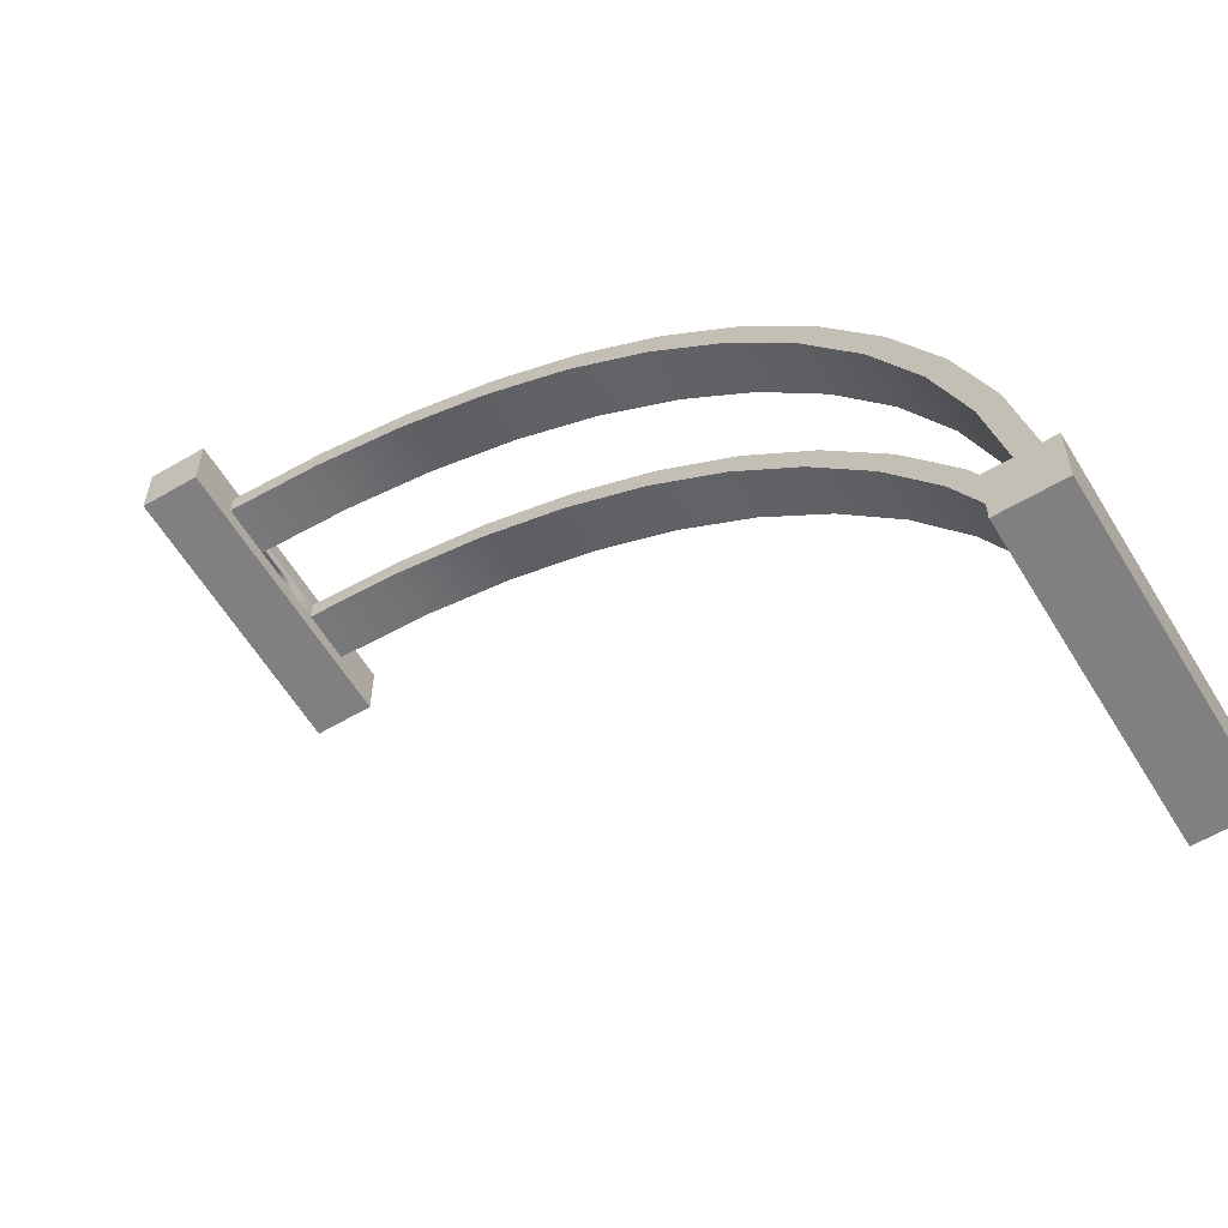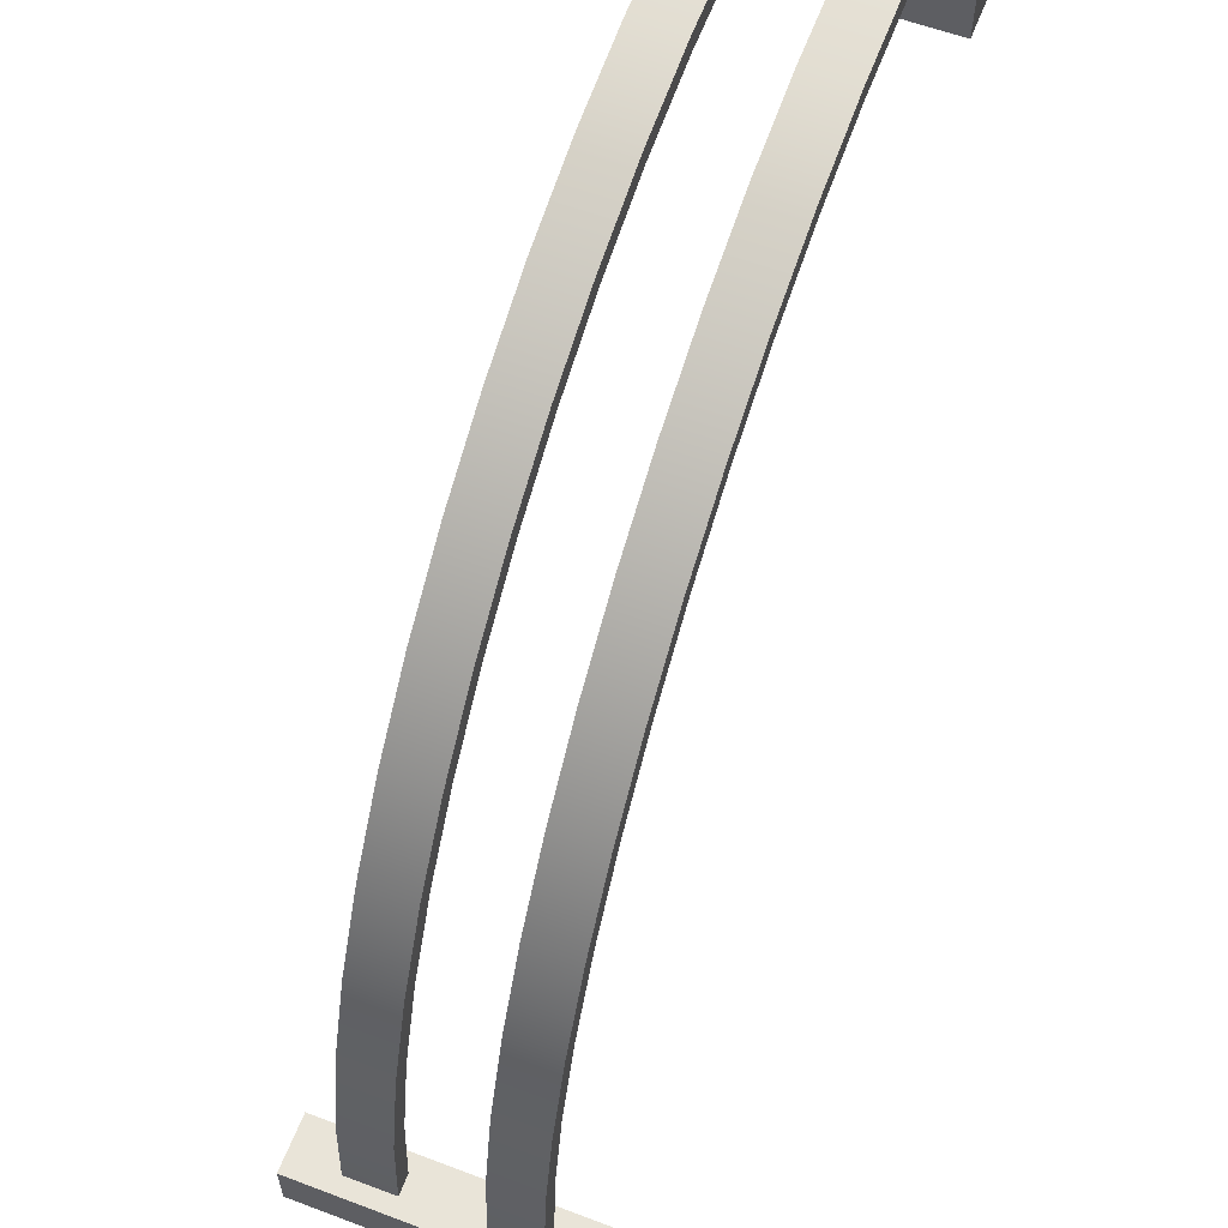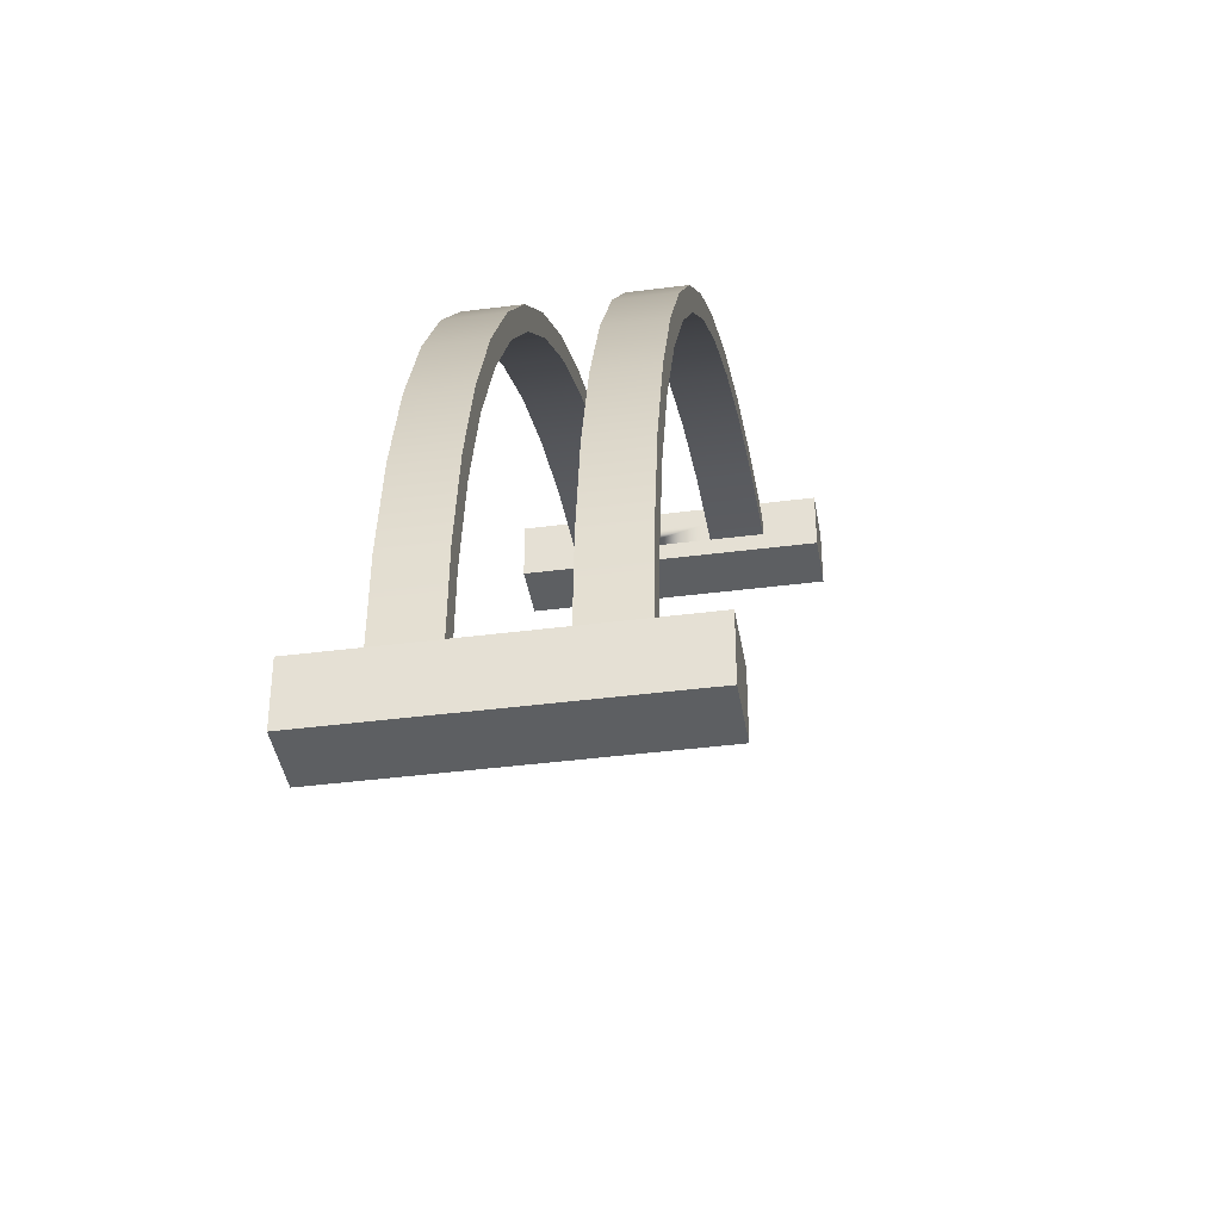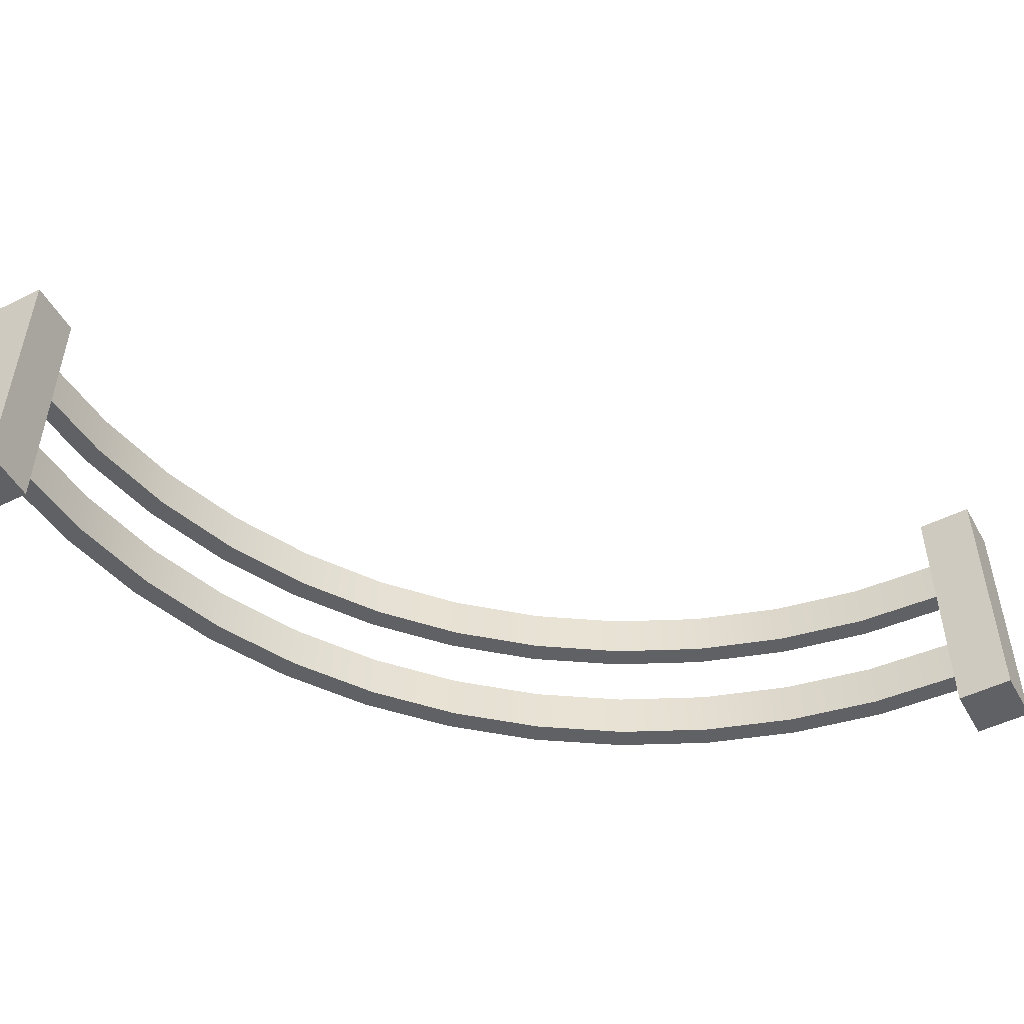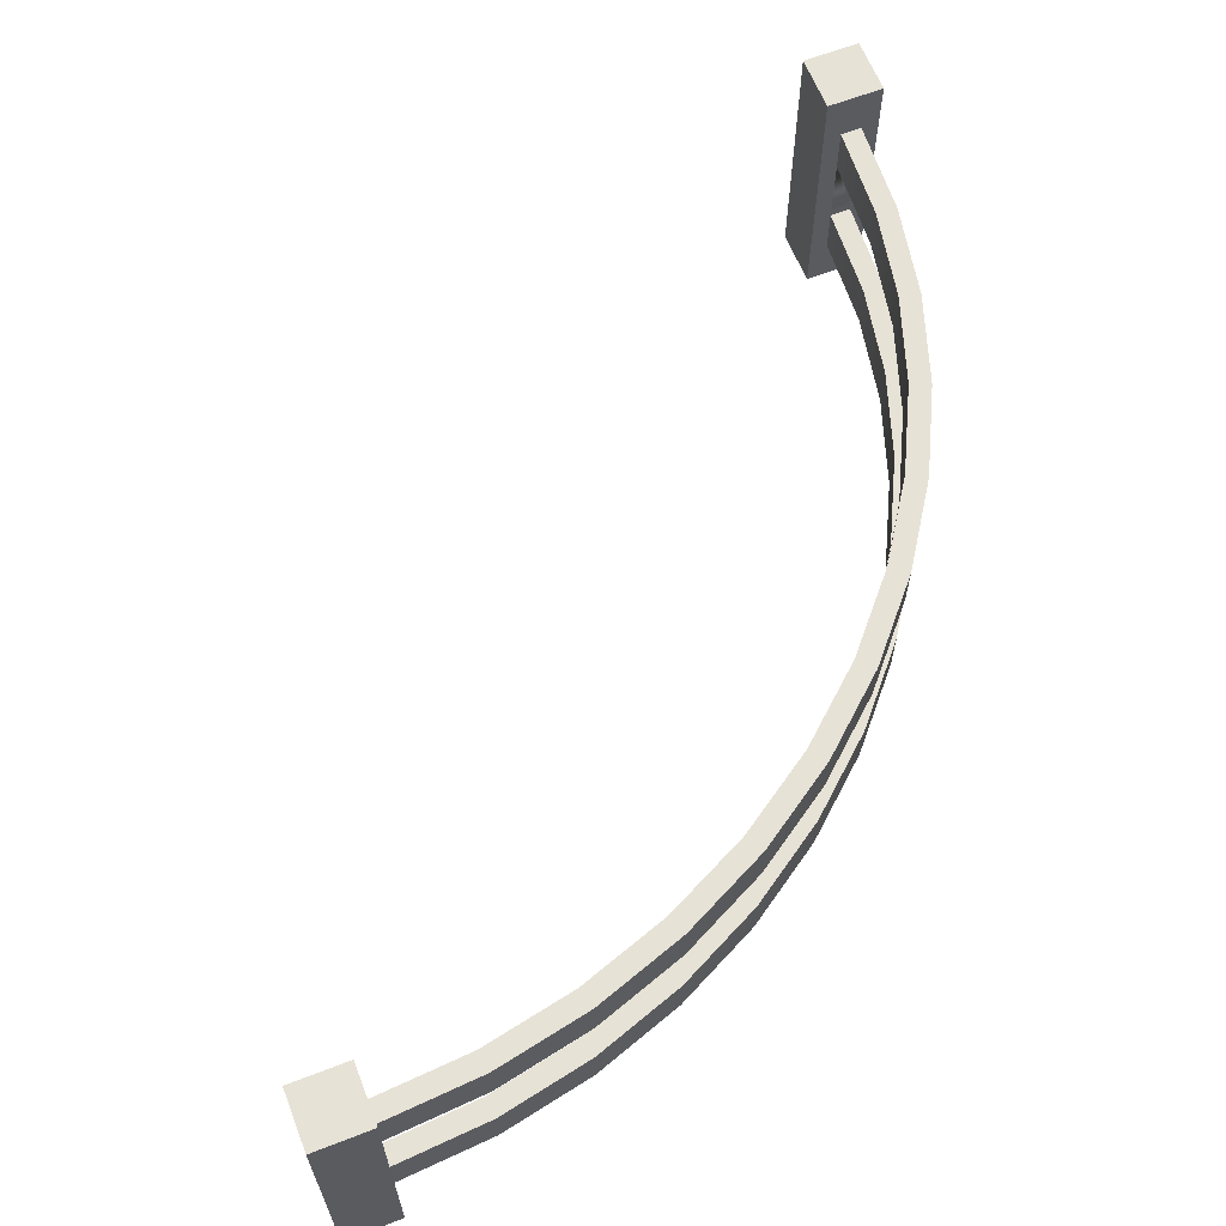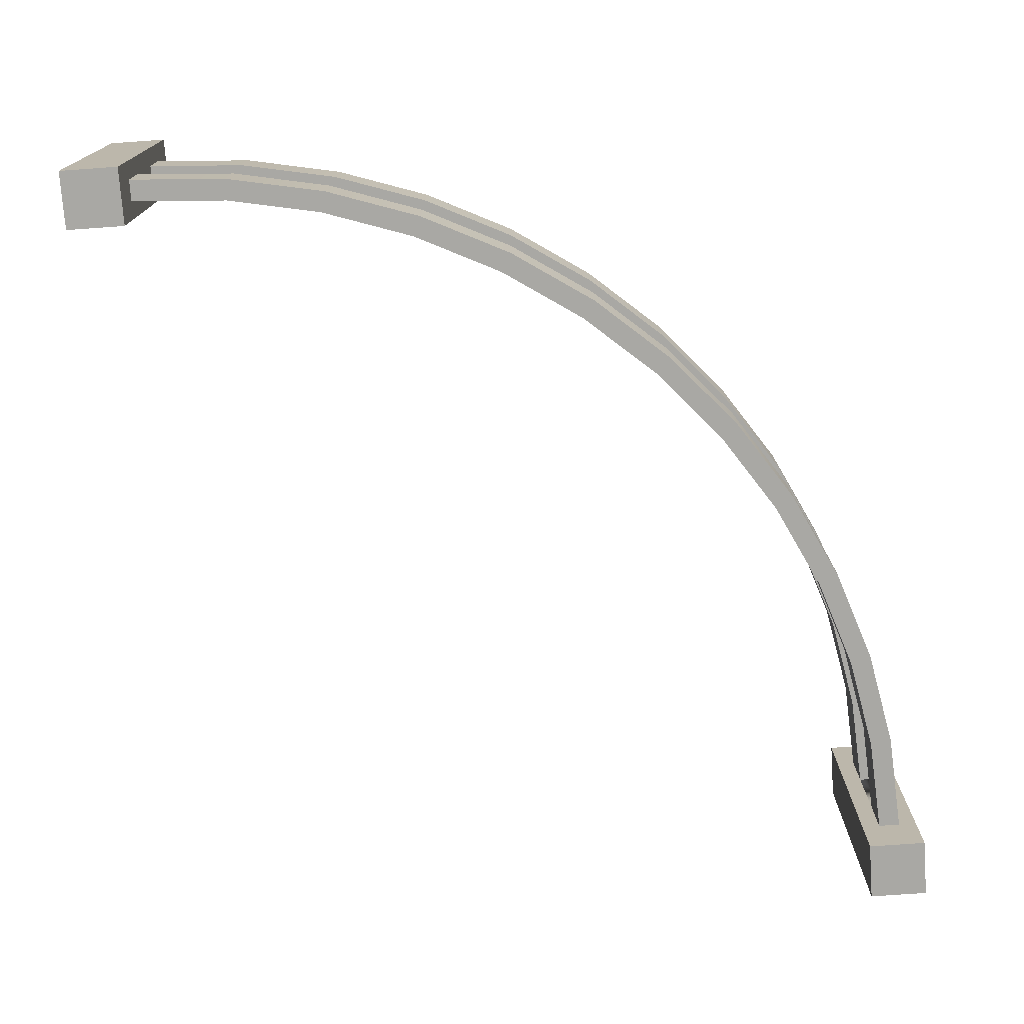
<metadata>
{"format":"obj","ext":"obj","renderer":"f3d","projection":"perspective","resolution":1024,"background":"white","views":[{"elev":-60.1,"azim":-148.9,"up":"+Z"},{"elev":59.8,"azim":-68.9,"up":"+Z"},{"elev":-39.6,"azim":-80.8,"up":"+Z"},{"elev":-50.0,"azim":118.5,"up":"+Y"},{"elev":63.1,"azim":-111.4,"up":"+Y"},{"elev":-74.9,"azim":-85.9,"up":"+Y"}]}
</metadata>
<code>
o fence_bend
v 0.7396 0.9937 3.079
v 1.614 0.4968 3.376
v 0.7396 0.4968 3.079
v 1.614 0.9937 3.376
v 2.519 0.4968 3.556
v 2.519 0.9937 3.556
v -2.323 0.4968 0.9818
v -2.85 0.9937 0.1918
v -2.85 0.4968 0.1918
v -2.323 0.9937 0.9818
v 3.44 0.4968 3.616
v 3.44 0.9937 3.616
v -1.55 0.9937 1.55
v -0.8557 0.4968 2.158
v -1.55 0.4968 1.55
v -0.8557 0.9937 2.158
v -0.0882 0.4968 2.671
v -0.0882 0.9937 2.671
v 3.44 0.9937 3.824
v 2.492 0.4968 3.761
v 3.44 0.4968 3.824
v 2.492 0.9937 3.761
v 1.56 0.4968 3.576
v 1.56 0.9937 3.576
v 0.6603 0.4968 3.271
v 0.6603 0.9937 3.271
v -0.1918 0.4968 2.85
v -0.1918 0.9937 2.85
v -3.271 0.9937 -0.6603
v -3.271 0.4968 -0.6603
v -3.376 0.9937 -1.614
v -3.556 0.4968 -2.519
v -3.556 0.9937 -2.519
v -3.376 0.4968 -1.614
v -1.696 0.4968 1.696
v -1.696 0.9937 1.696
v -3.576 0.4968 -1.56
v -3.761 0.9937 -2.492
v -3.761 0.4968 -2.492
v -3.576 0.9937 -1.56
v -0.9818 0.9937 2.323
v -0.9818 0.4968 2.323
v -3.824 0.9937 -3.44
v -3.824 0.4968 -3.44
v -3.079 0.9937 -0.7396
v -3.079 0.4968 -0.7396
v -2.158 2.263 0.8557
v -2.671 1.767 0.0882
v -2.671 2.263 0.0882
v -2.158 1.767 0.8557
v 1.614 2.263 3.376
v 2.519 1.767 3.556
v 1.614 1.767 3.376
v 2.519 2.263 3.556
v -2.158 0.9937 0.8557
v -2.671 0.4968 0.0882
v -2.671 0.9937 0.0882
v -2.158 0.4968 0.8557
v -1.55 2.263 1.55
v -0.8557 1.767 2.158
v -1.55 1.767 1.55
v -0.8557 2.263 2.158
v -3.271 1.767 -0.6603
v -3.576 2.263 -1.56
v -3.576 1.767 -1.56
v -3.271 2.263 -0.6603
v -2.85 1.767 0.1918
v -2.85 2.263 0.1918
v -3.079 1.767 -0.7396
v -3.079 2.263 -0.7396
v -3.556 2.263 -2.519
v -3.616 1.767 -3.44
v -3.616 2.263 -3.44
v -3.556 1.767 -2.519
v -3.616 0.4968 -3.44
v -3.616 0.9937 -3.44
v -3.376 1.767 -1.614
v -3.376 2.263 -1.614
v 0.6603 2.263 3.271
v -0.1918 1.767 2.85
v 0.6603 1.767 3.271
v -0.1918 2.263 2.85
v -2.323 1.767 0.9818
v -2.323 2.263 0.9818
v 0.7396 2.263 3.079
v 0.7396 1.767 3.079
v -0.0882 1.767 2.671
v -0.0882 2.263 2.671
v -0.9818 2.263 2.323
v -1.696 1.767 1.696
v -0.9818 1.767 2.323
v -1.696 2.263 1.696
v 3.44 2.263 3.824
v 2.492 1.767 3.761
v 3.44 1.767 3.824
v 2.492 2.263 3.761
v 1.56 2.263 3.576
v 1.56 1.767 3.576
v -3.761 1.767 -2.492
v -3.824 2.263 -3.44
v -3.824 1.767 -3.44
v -3.761 2.263 -2.492
v 3.44 1.767 3.616
v 3.44 2.263 3.616
v -4 2.76 -4
v -3.44 0 -4
v -4 0 -4
v -3.44 2.76 -4
v -3.44 2.76 -3.44
v -4 2.76 -3.44
v 4 2.76 4
v 4 -0 3.44
v 4 2.76 3.44
v 4 -0 4
v -3.44 0 -3.44
v -4 0 -3.44
v 3.44 2.76 3.44
v 3.44 -0 3.44
v 3.44 2.76 4
v 3.44 -0 4
f 1 2 3
f 2 1 4
f 4 5 2
f 5 4 6
f 7 8 9
f 8 7 10
f 6 11 5
f 11 6 12
f 13 14 15
f 14 13 16
f 16 17 14
f 17 16 18
f 19 20 21
f 20 19 22
f 22 23 20
f 23 22 24
f 24 25 23
f 25 24 26
f 26 27 25
f 27 26 28
f 9 29 30
f 29 9 8
f 31 32 33
f 32 31 34
f 35 10 7
f 10 35 36
f 18 3 17
f 3 18 1
f 37 38 39
f 38 37 40
f 41 35 42
f 35 41 36
f 39 43 44
f 43 39 38
f 28 42 27
f 42 28 41
f 45 34 31
f 34 45 46
f 47 48 49
f 48 47 50
f 51 52 53
f 52 51 54
f 55 56 57
f 56 55 58
f 59 60 61
f 60 59 62
f 63 64 65
f 64 63 66
f 59 50 47
f 50 59 61
f 67 66 63
f 66 67 68
f 49 69 70
f 69 49 48
f 57 46 45
f 46 57 56
f 71 72 73
f 72 71 74
f 33 75 76
f 75 33 32
f 70 77 78
f 77 70 69
f 79 80 81
f 80 79 82
f 83 68 67
f 68 83 84
f 85 53 86
f 53 85 51
f 62 87 60
f 87 62 88
f 89 90 91
f 90 89 92
f 78 74 71
f 74 78 77
f 82 91 80
f 91 82 89
f 93 94 95
f 94 93 96
f 97 81 98
f 81 97 79
f 99 100 101
f 100 99 102
f 13 58 55
f 58 13 15
f 30 40 37
f 40 30 29
f 54 103 52
f 103 54 104
f 88 86 87
f 86 88 85
f 65 102 99
f 102 65 64
f 96 98 94
f 98 96 97
f 90 84 83
f 84 90 92
f 105 106 107
f 106 105 108
f 105 109 108
f 109 105 110
f 111 112 113
f 112 111 114
f 115 75 116
f 75 115 109
f 75 109 76
f 76 109 72
f 76 72 43
f 72 109 73
f 73 109 100
f 44 116 75
f 116 44 110
f 110 44 43
f 110 100 109
f 110 43 101
f 101 43 72
f 110 101 100
f 116 105 107
f 105 116 110
f 117 112 118
f 112 117 113
f 117 111 113
f 111 117 119
f 6 19 12
f 19 6 22
f 22 6 4
f 22 4 24
f 24 4 1
f 24 1 26
f 26 1 18
f 26 18 28
f 28 18 16
f 28 16 41
f 41 16 13
f 41 13 36
f 36 13 55
f 36 55 10
f 10 55 57
f 10 57 8
f 8 57 45
f 8 45 29
f 29 45 31
f 29 31 40
f 40 31 33
f 40 33 76
f 40 76 38
f 38 76 43
f 118 11 117
f 11 118 120
f 11 120 21
f 21 120 19
f 19 120 95
f 95 120 93
f 104 117 11
f 117 104 119
f 119 104 93
f 119 93 120
f 104 11 12
f 104 12 103
f 19 103 12
f 103 19 95
f 116 106 115
f 106 116 107
f 114 118 112
f 118 114 120
f 111 120 114
f 120 111 119
f 109 106 108
f 106 109 115
f 20 11 21
f 11 20 5
f 5 20 2
f 2 20 23
f 2 23 3
f 3 23 25
f 3 25 17
f 17 25 27
f 17 27 14
f 14 27 42
f 14 42 15
f 15 42 35
f 15 35 58
f 58 35 7
f 58 7 56
f 56 7 9
f 56 9 46
f 46 9 30
f 46 30 34
f 34 30 37
f 34 37 32
f 32 37 75
f 75 37 39
f 75 39 44
f 94 103 95
f 103 94 52
f 52 94 53
f 53 94 98
f 53 98 86
f 86 98 81
f 86 81 87
f 87 81 80
f 87 80 60
f 60 80 91
f 60 91 61
f 61 91 90
f 61 90 50
f 50 90 83
f 50 83 48
f 48 83 67
f 48 67 69
f 69 67 63
f 69 63 77
f 77 63 65
f 77 65 74
f 74 65 72
f 72 65 99
f 72 99 101
f 54 93 104
f 93 54 96
f 96 54 51
f 96 51 97
f 97 51 85
f 97 85 79
f 79 85 88
f 79 88 82
f 82 88 62
f 82 62 89
f 89 62 59
f 89 59 92
f 92 59 47
f 92 47 84
f 84 47 49
f 84 49 68
f 68 49 70
f 68 70 66
f 66 70 78
f 66 78 64
f 64 78 71
f 64 71 73
f 64 73 102
f 102 73 100

</code>
